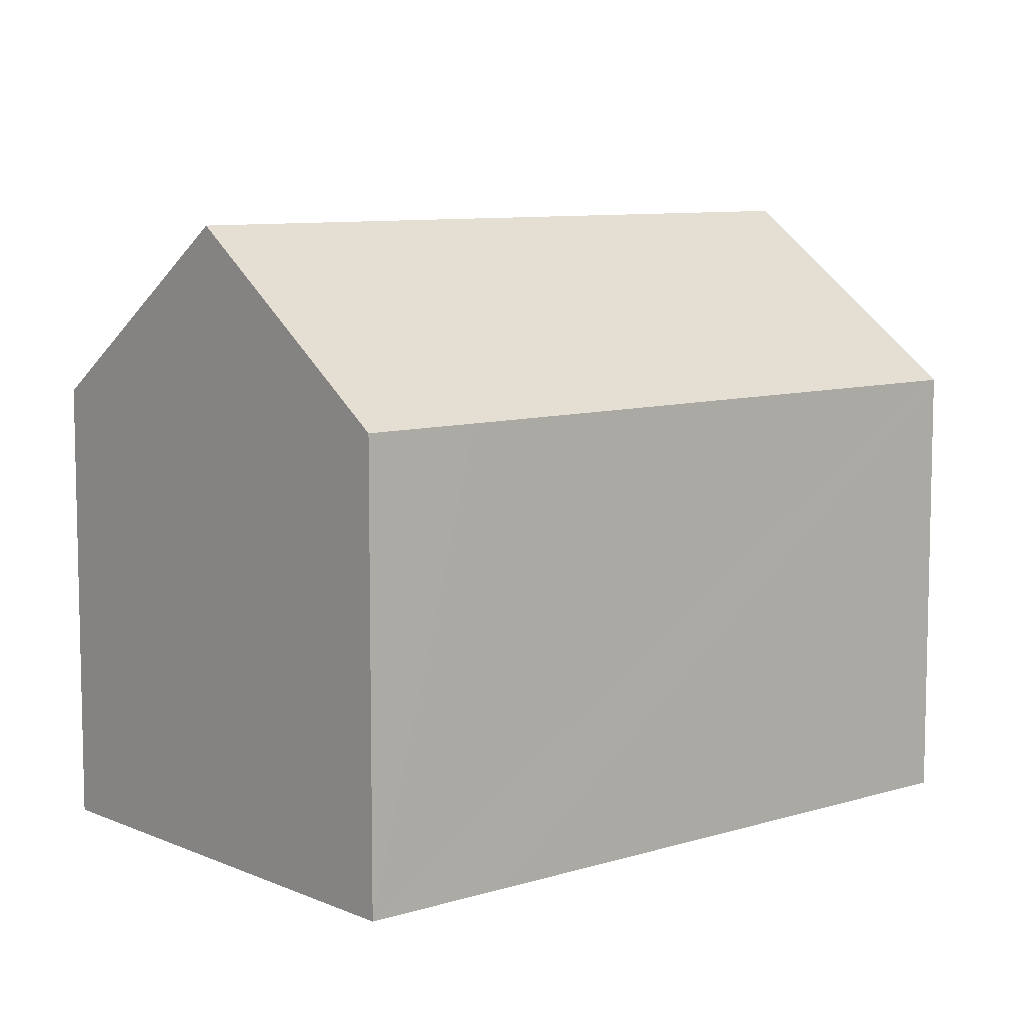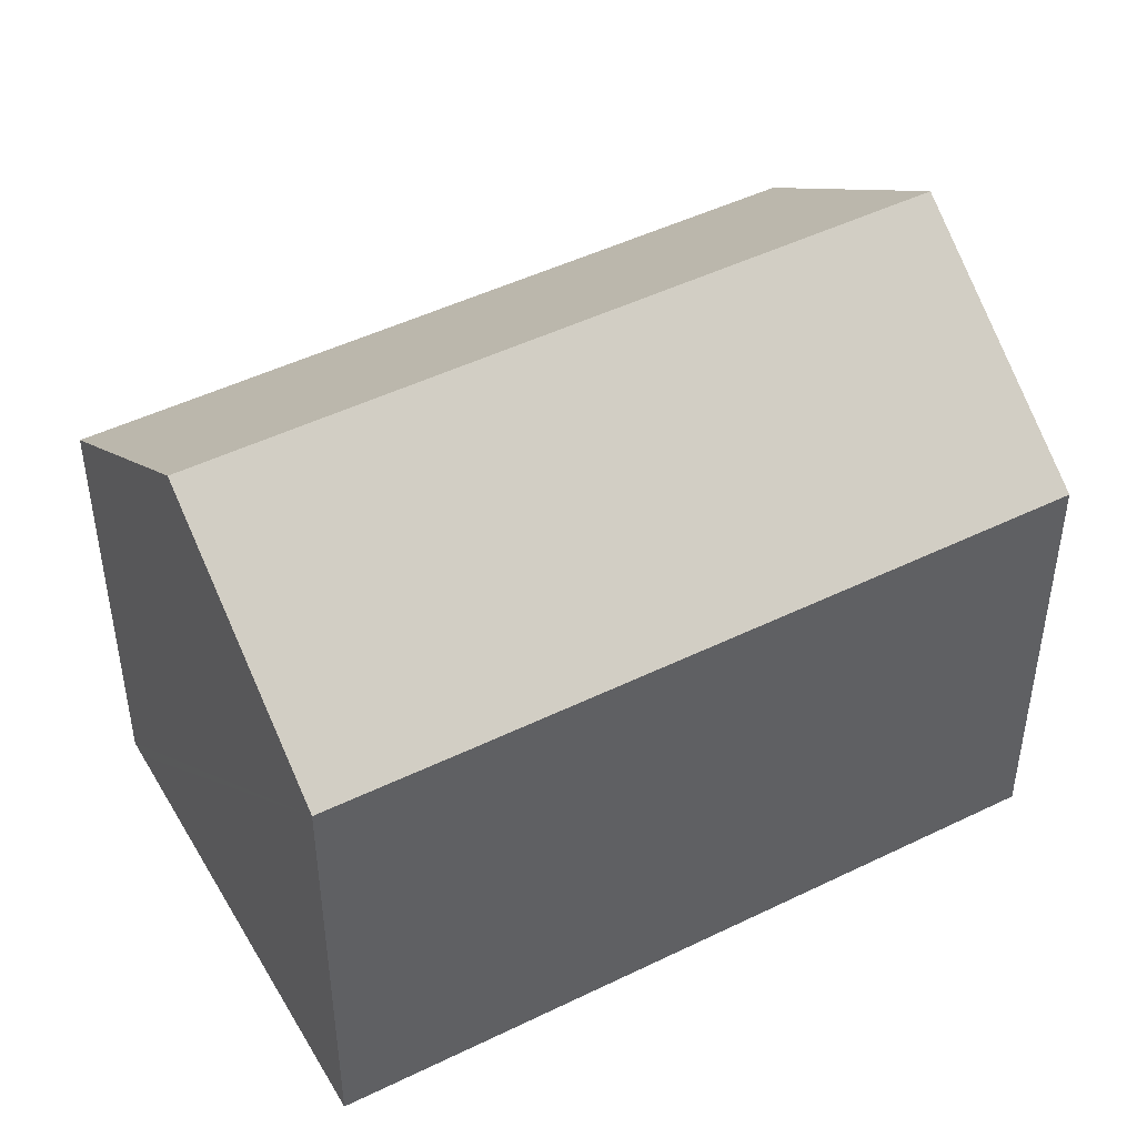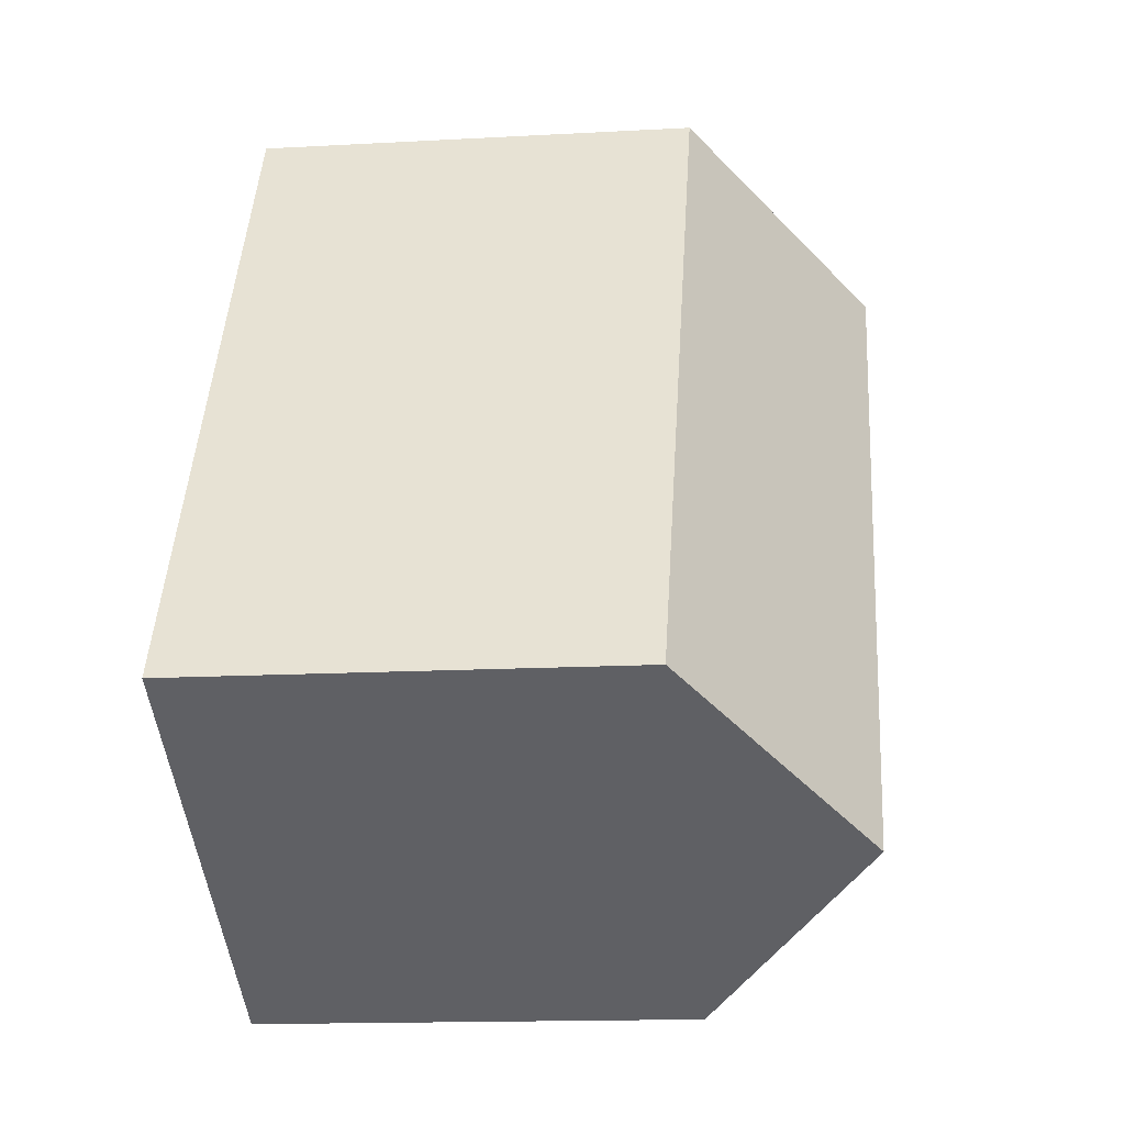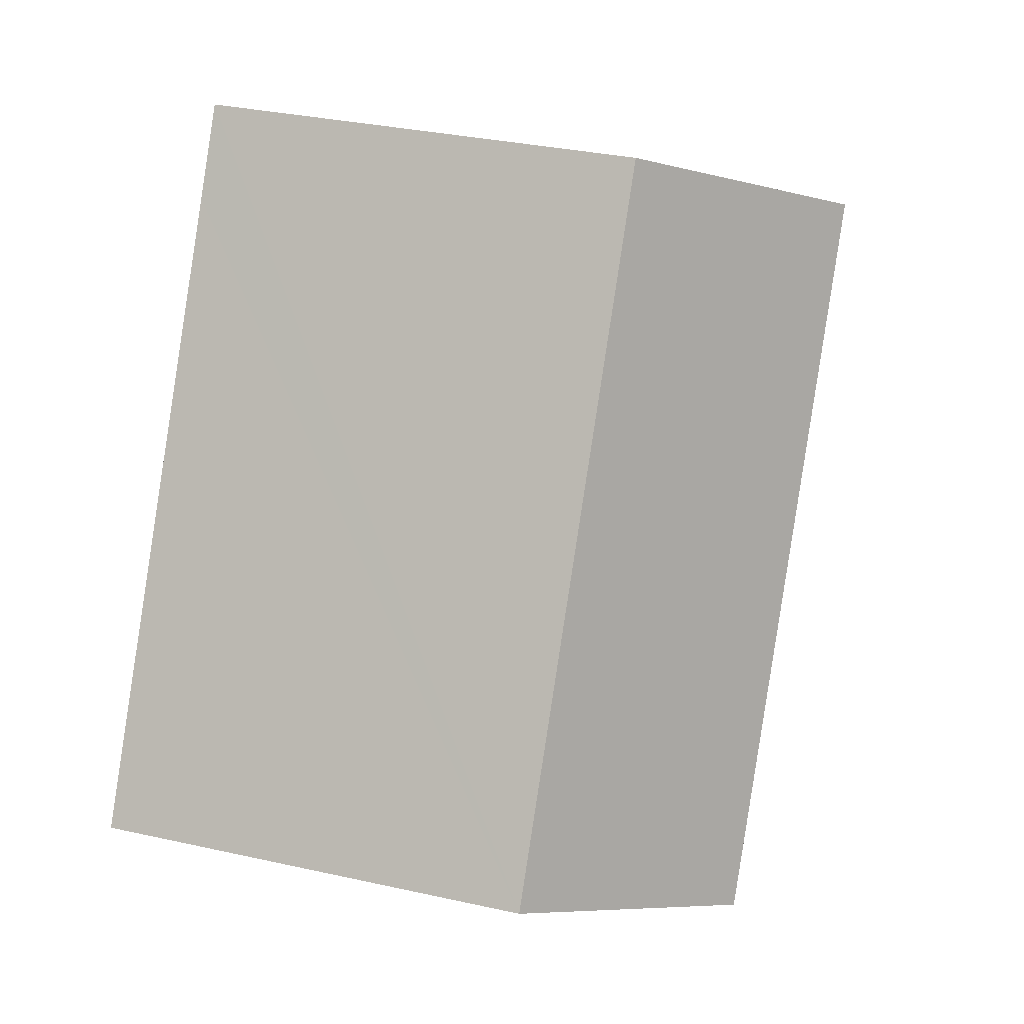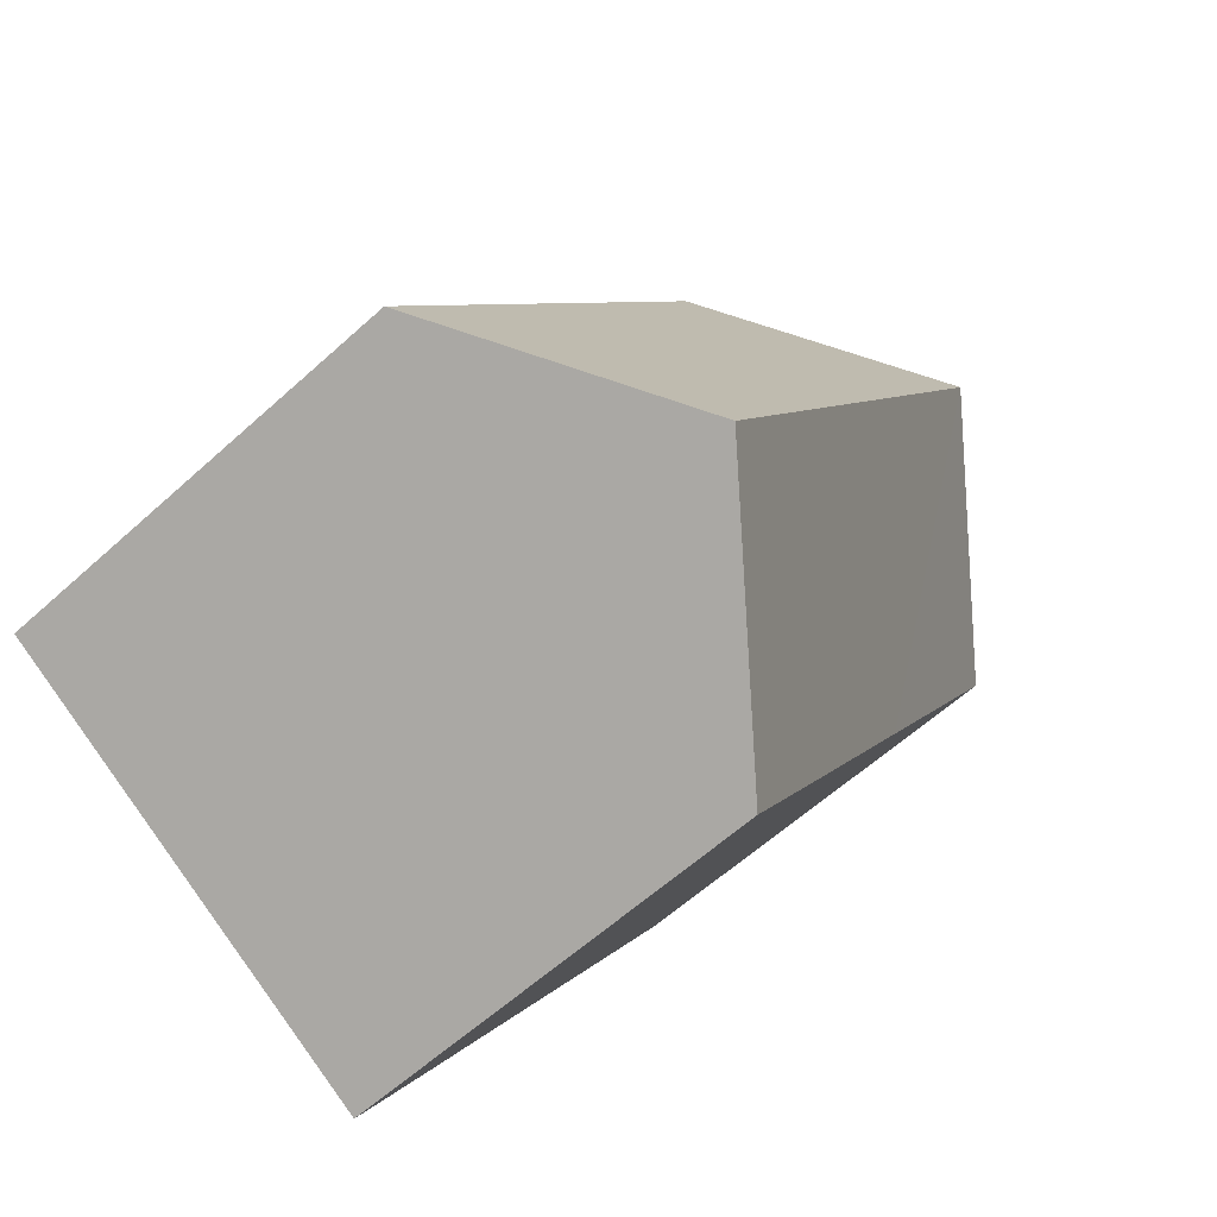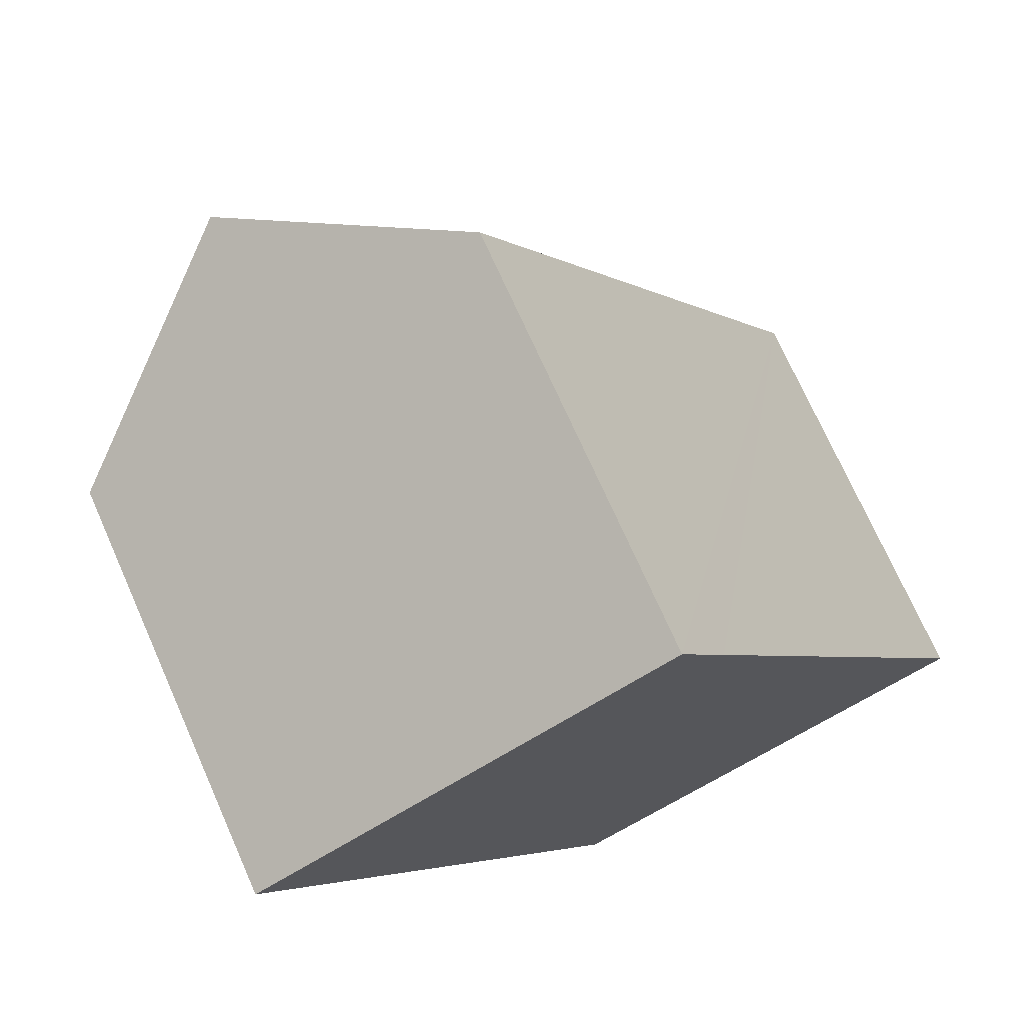
<metadata>
{"format":"obj","ext":"obj","renderer":"f3d","projection":"perspective","resolution":1024,"background":"white","views":[{"elev":8.5,"azim":-160.7,"up":"+Y"},{"elev":47.3,"azim":-149.2,"up":"+Y"},{"elev":-14.9,"azim":96.8,"up":"+Z"},{"elev":32.5,"azim":107.3,"up":"+Z"},{"elev":-60.3,"azim":132.8,"up":"+Z"},{"elev":72.8,"azim":-24.0,"up":"+Z"}]}
</metadata>
<code>
v  5.186 14.74 2.937
v  3.992 10.58 -6.838
v  0 10.58 6.477e-16
v  14.28 14.74 -12.63
v  4.131 10.58 -7.076
v  5.063 10.57 -8.673
v  7.372 10.57 -12.63
v  7.673 10.57 -13.14
v  9.131 10.58 -15.63
v  19.03 10.9 -9.863
v  15.35 10.58 -2.652
v  19.43 10.57 -9.629
v  11.53 10.58 3.882
v  9.937 10.93 5.628
v  10.36 10.58 5.87
v  7.673 12.74 4.346
v  10.36 -3.594e-16 5.87
v  11.53 -2.377e-16 3.882
v  15.35 1.624e-16 -2.652
v  19.43 5.896e-16 -9.629
v  19.03 6.039e-16 -9.863
v  9.131 9.571e-16 -15.63
v  14.28 7.734e-16 -12.63
v  7.673 8.048e-16 -13.14
v  7.372 7.733e-16 -12.63
v  5.063 5.311e-16 -8.673
v  0 0 0
v  4.131 4.333e-16 -7.076
v  3.992 4.187e-16 -6.838
v  5.186 -1.798e-16 2.937
v  9.937 -3.446e-16 5.628
v  7.673 -2.661e-16 4.346
g defaultobject
f 1 2 3
f 2 1 4
f 2 4 5
f 5 4 6
f 6 4 7
f 7 4 8
f 8 4 9
f 10 11 12
f 11 10 4
f 11 4 1
f 11 1 13
f 13 1 14
f 13 14 15
f 14 1 16
f 17 13 15
f 13 17 11
f 11 17 12
f 12 17 18
f 12 18 19
f 12 19 20
f 10 9 4
f 9 10 12
f 9 12 20
f 9 20 21
f 9 21 22
f 22 21 23
f 22 8 9
f 8 22 7
f 7 22 6
f 6 22 5
f 5 22 2
f 2 22 3
f 3 22 24
f 3 24 25
f 3 25 26
f 3 26 27
f 27 26 28
f 27 28 29
f 27 1 3
f 1 27 16
f 16 27 14
f 14 27 15
f 15 27 30
f 15 30 31
f 15 31 17
f 31 30 32
f 23 24 22
f 24 23 21
f 24 21 25
f 25 21 26
f 26 21 20
f 26 20 19
f 26 19 28
f 28 19 29
f 29 19 27
f 27 19 18
f 27 18 30
f 30 18 31
f 31 18 17
f 30 31 32

</code>
